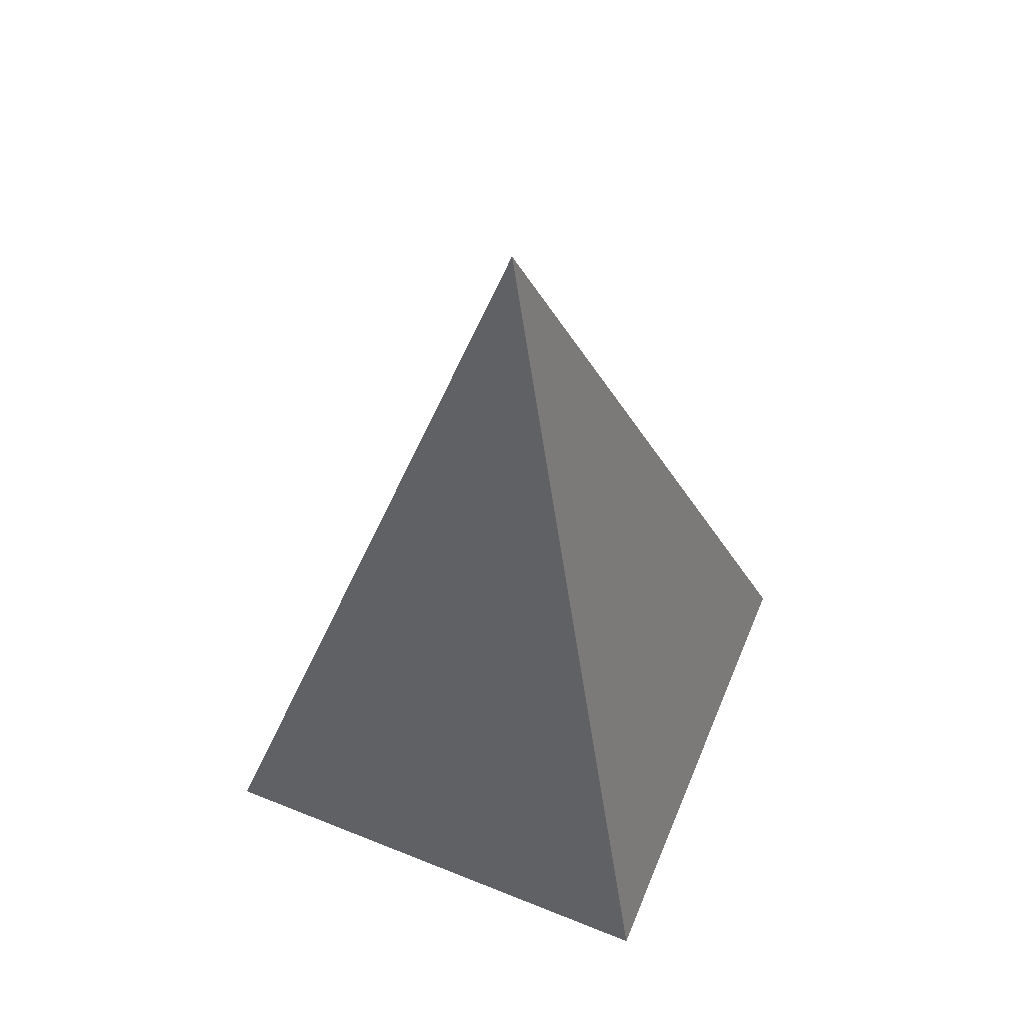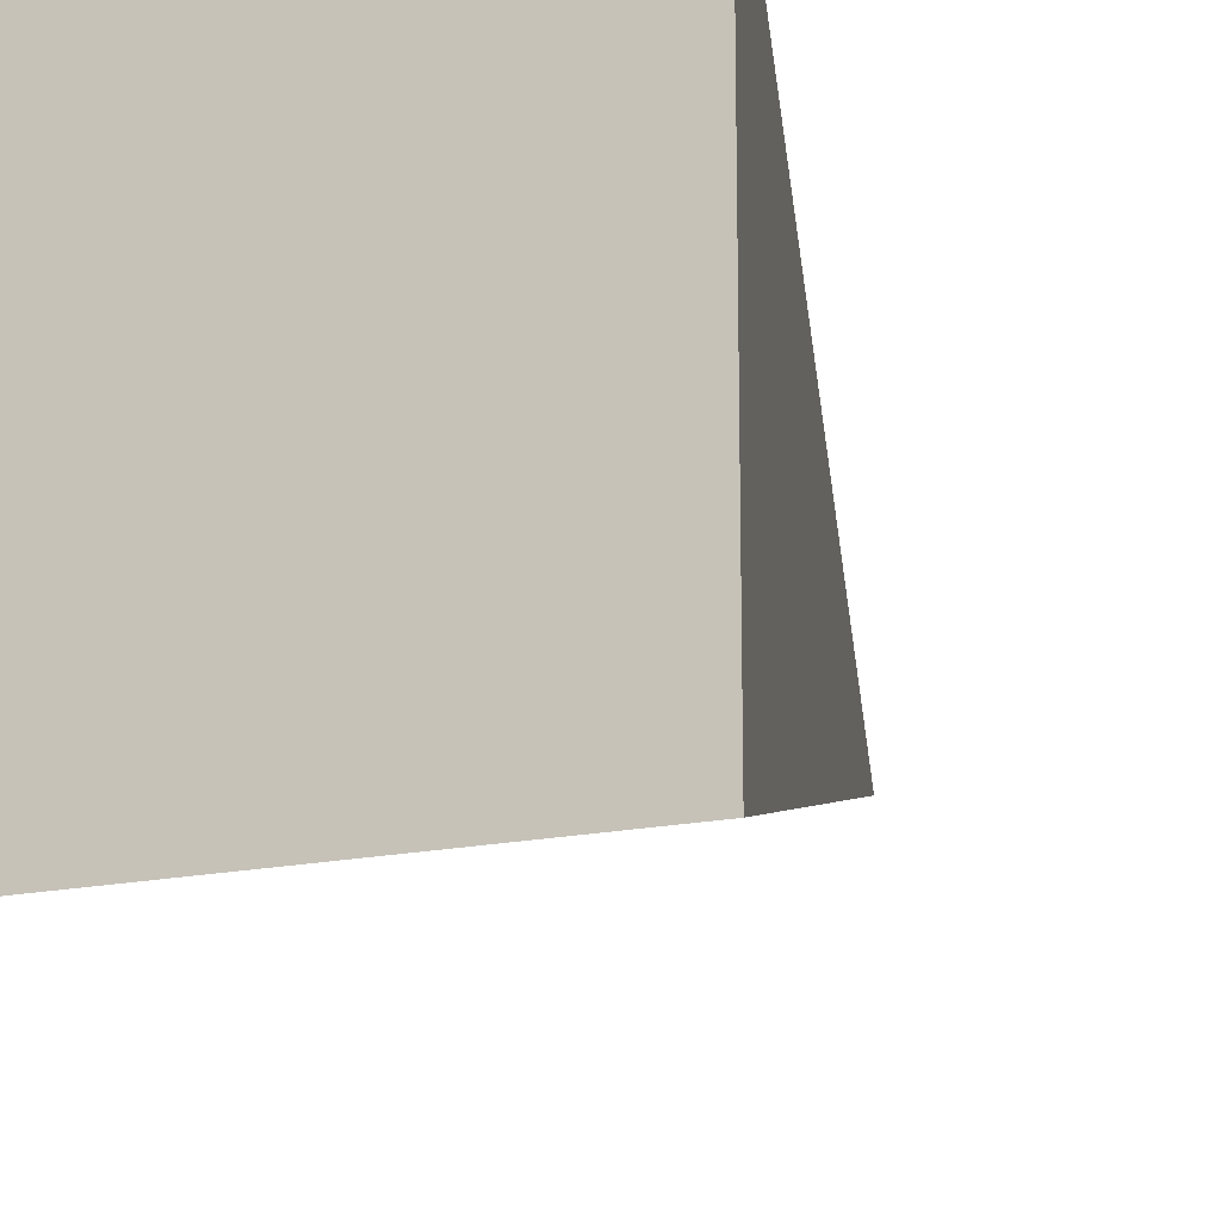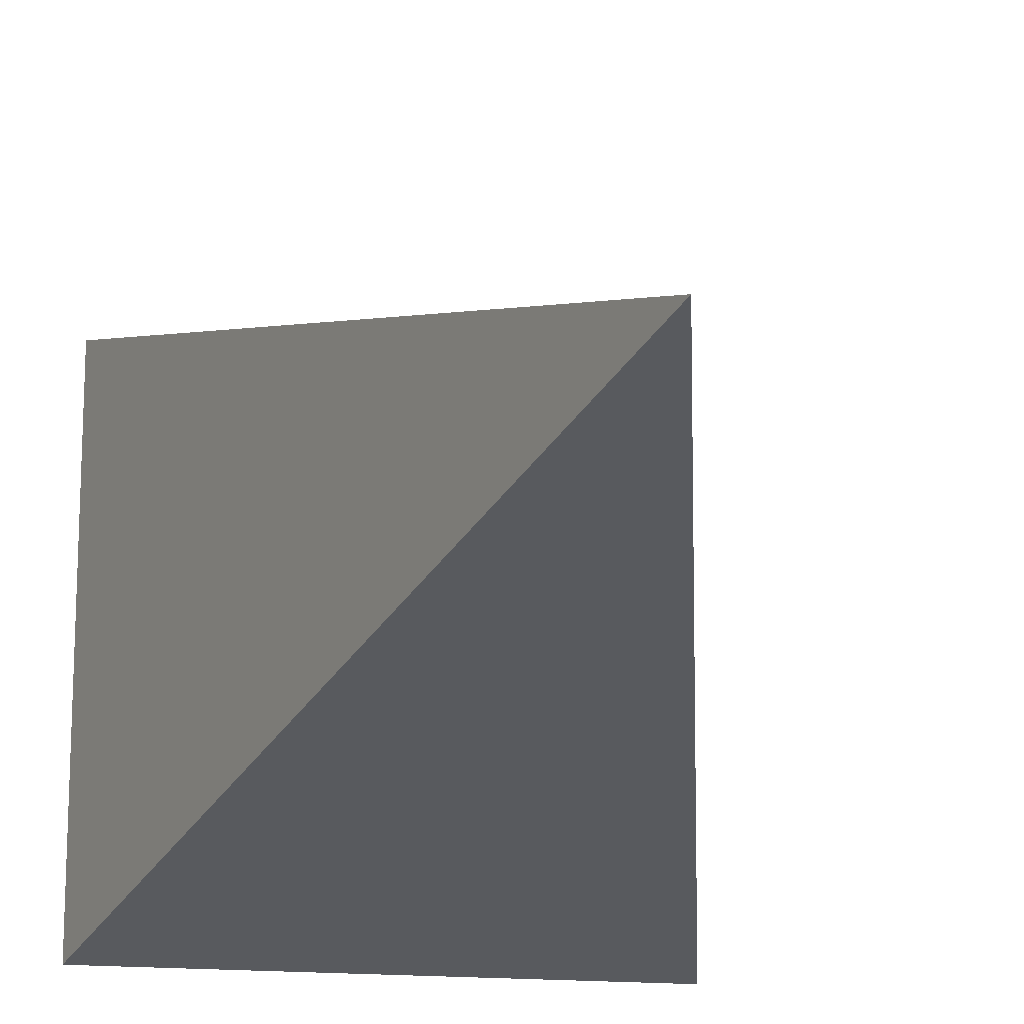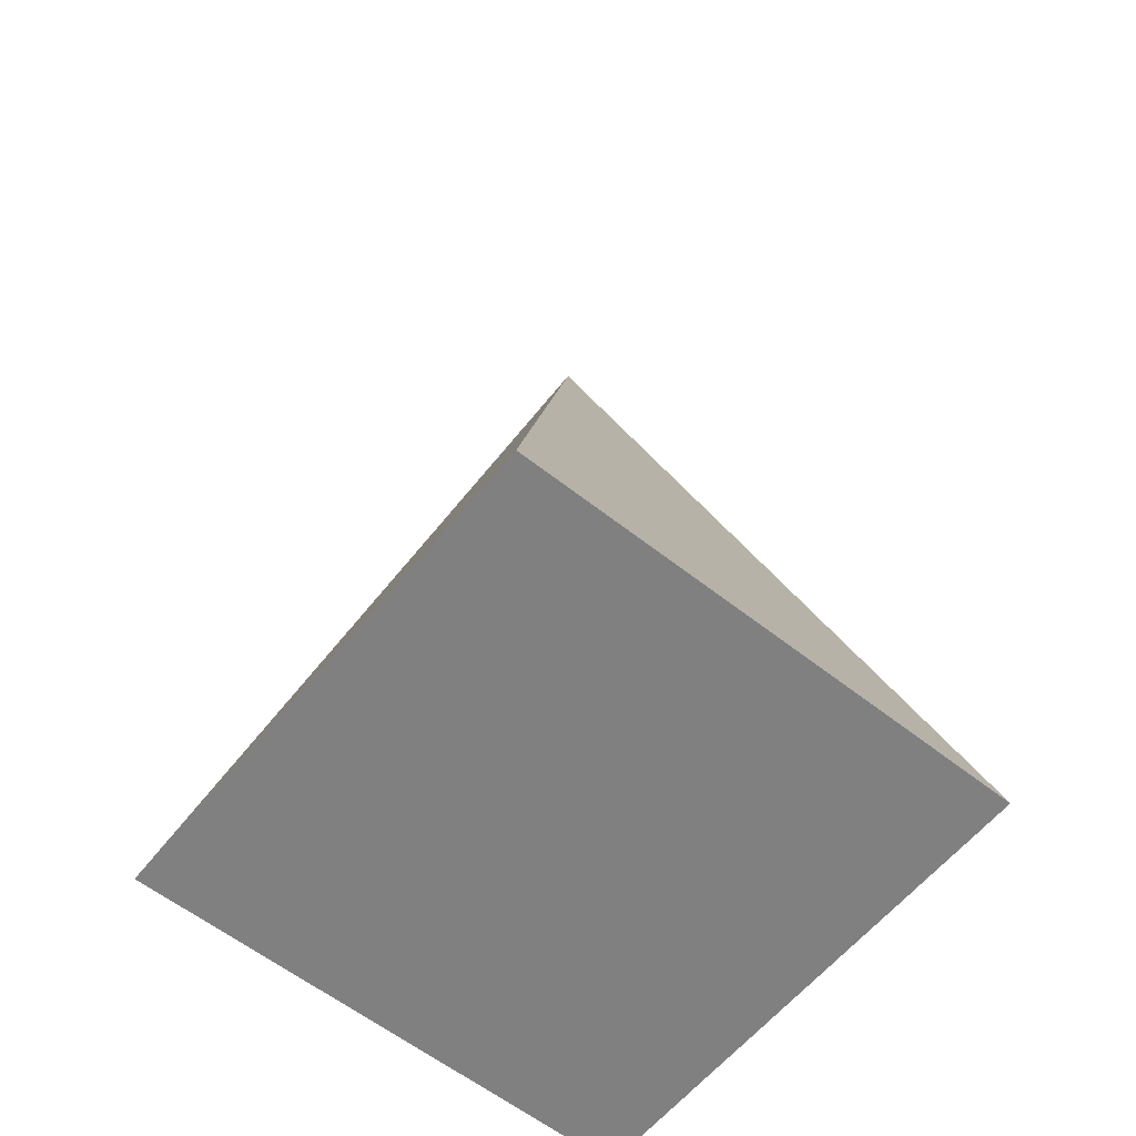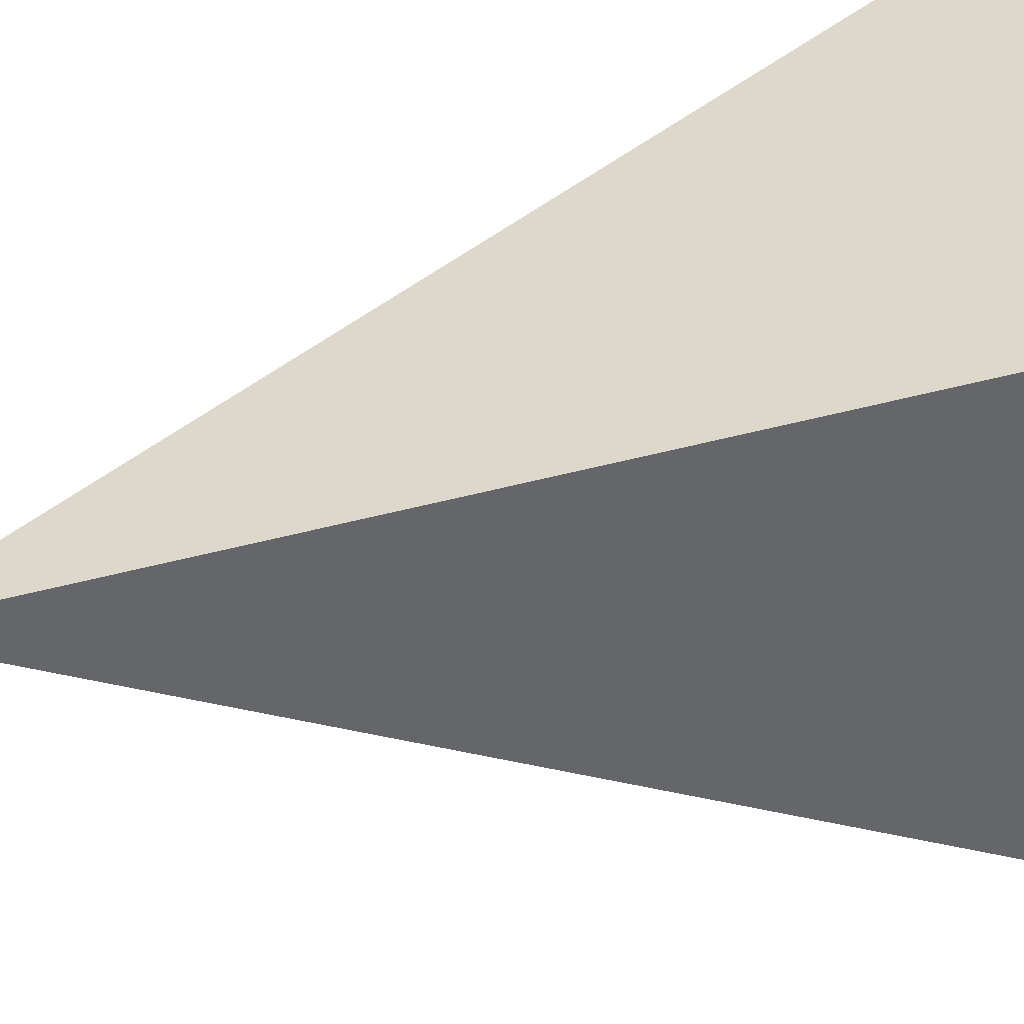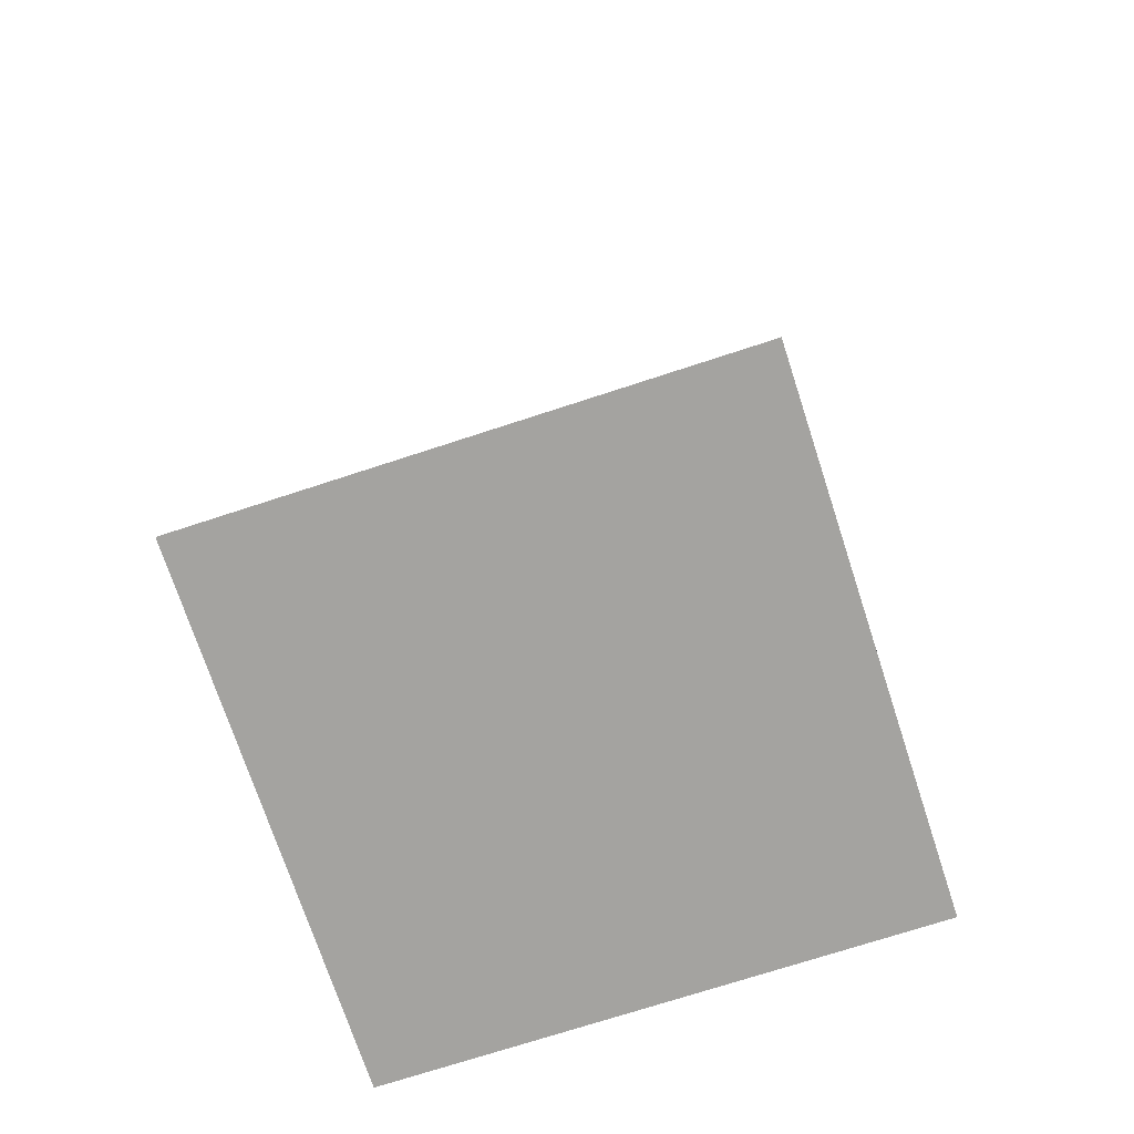
<metadata>
{"format":"obj","ext":"obj","renderer":"f3d","projection":"perspective","resolution":1024,"background":"white","views":[{"elev":58.9,"azim":112.5,"up":"+Y"},{"elev":-17.5,"azim":23.2,"up":"+Z"},{"elev":-15.9,"azim":167.3,"up":"+Z"},{"elev":-60.2,"azim":-128.9,"up":"+Y"},{"elev":38.2,"azim":-106.5,"up":"+Z"},{"elev":-72.9,"azim":-71.9,"up":"+Y"}]}
</metadata>
<code>
o Corn
v 0.3586 0 0.3586
v 0.6414 0 0.3586
v 0.6414 0 0.6414
v 0.3586 0 0.6414
v 0.5 0.5 0.5
f 1 5 2
f 2 5 3
f 1 2 3 4
f 3 5 4
f 4 5 1

</code>
